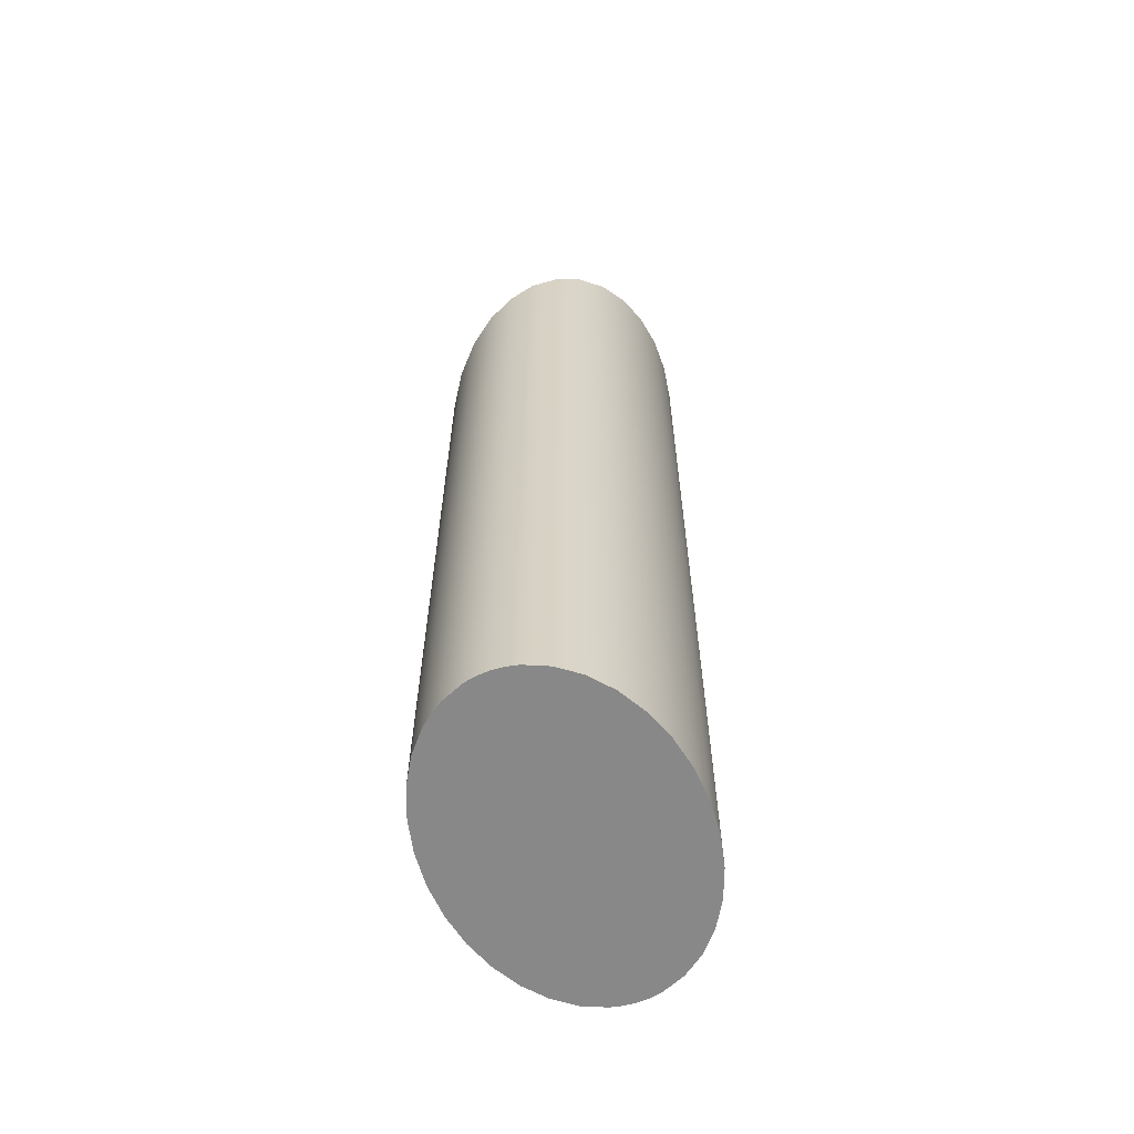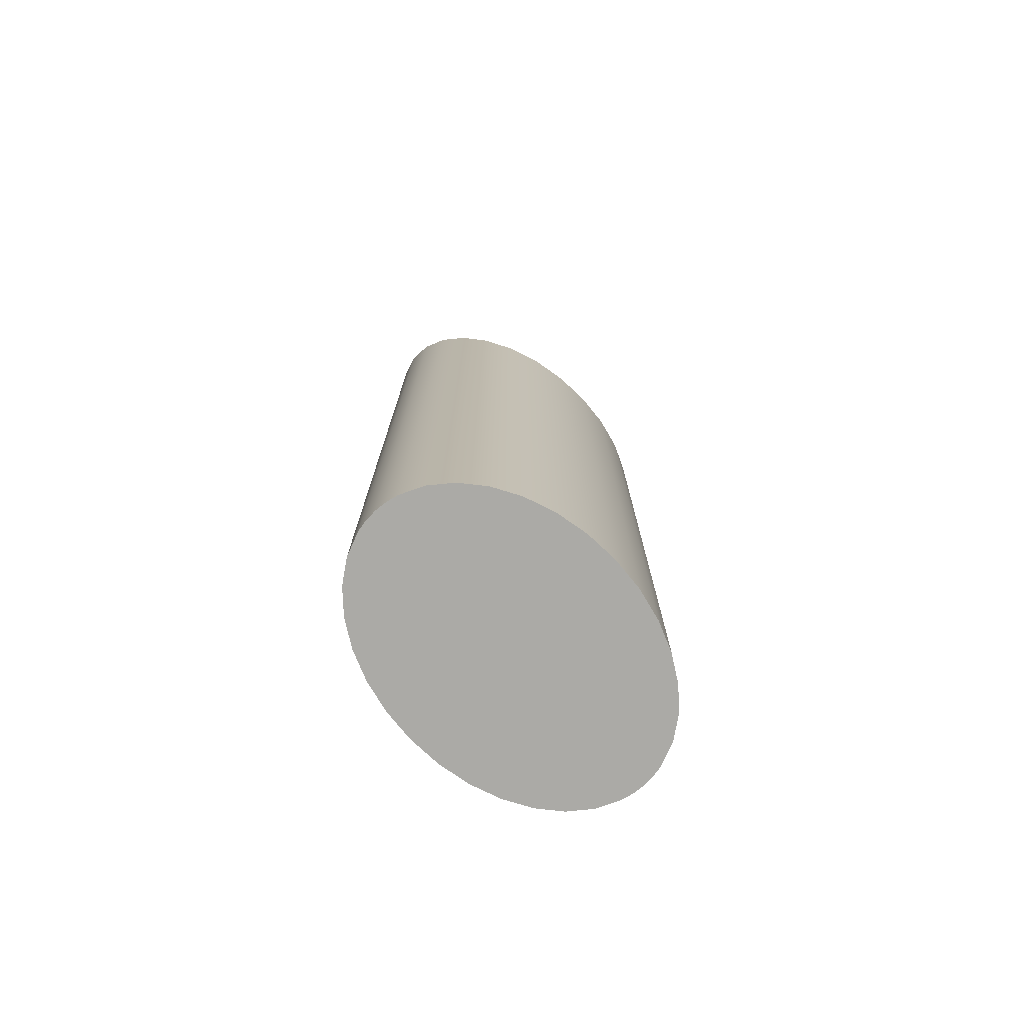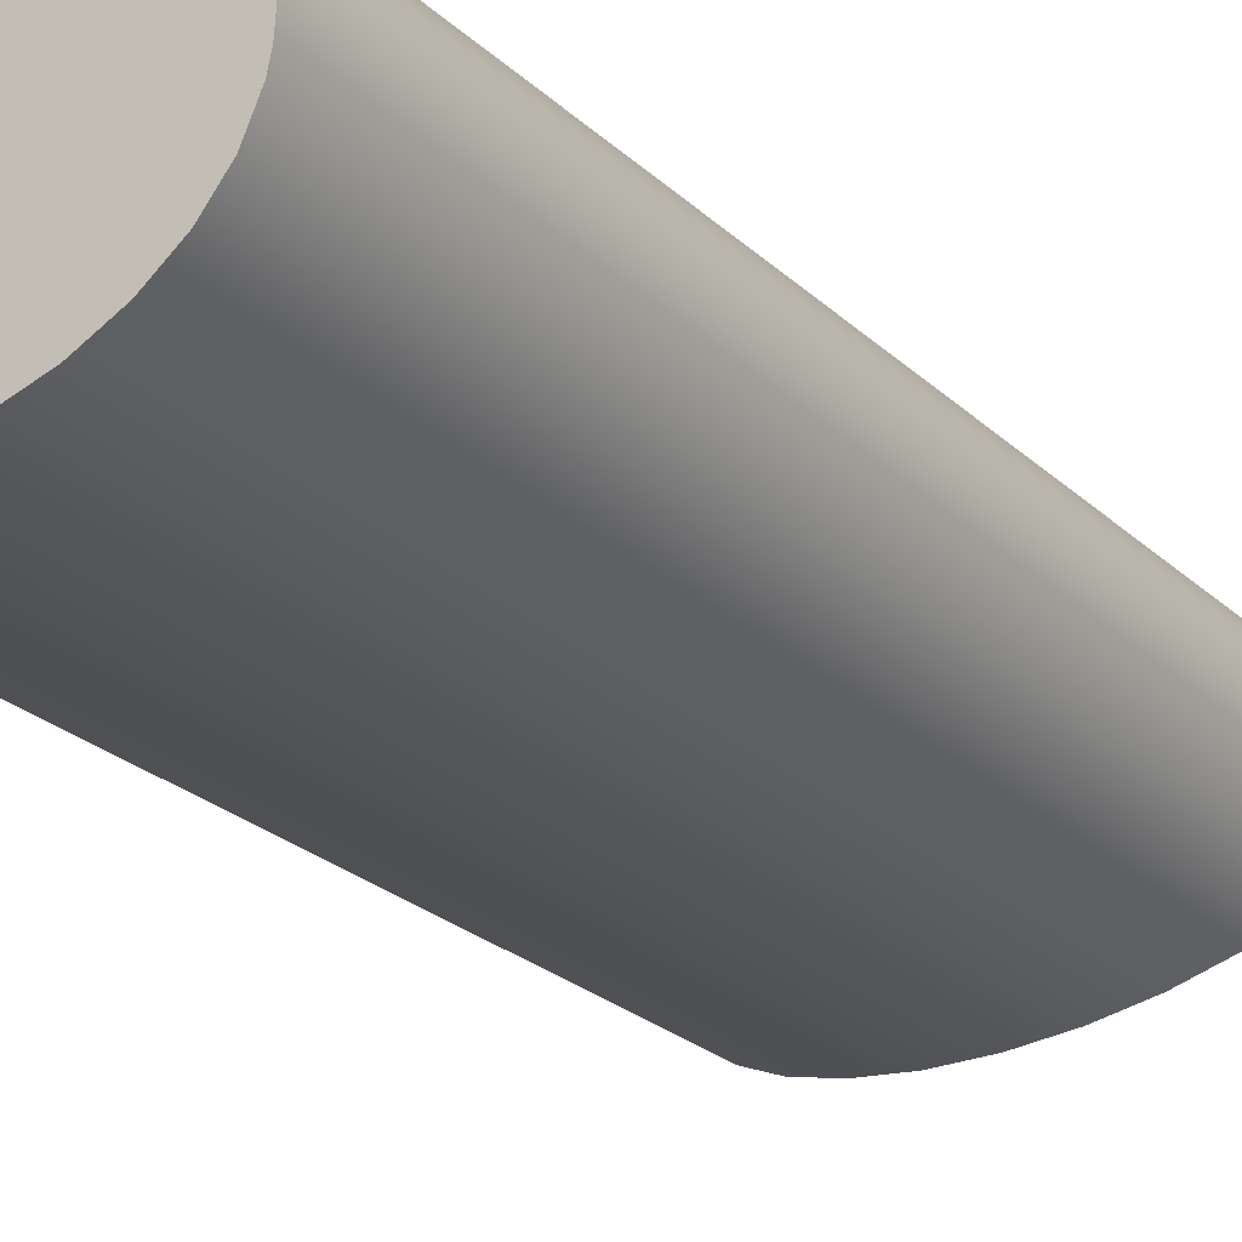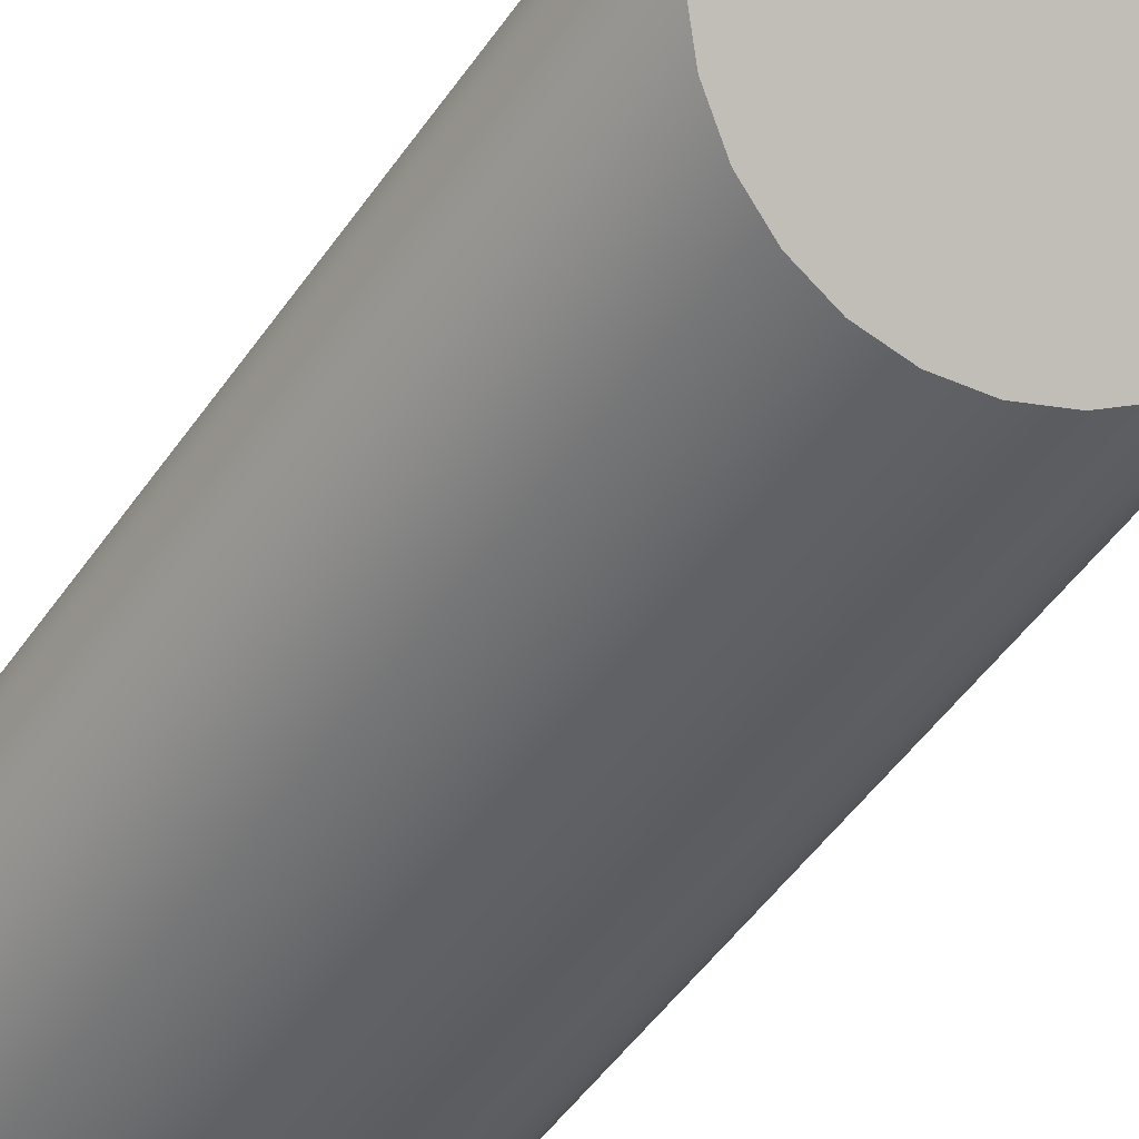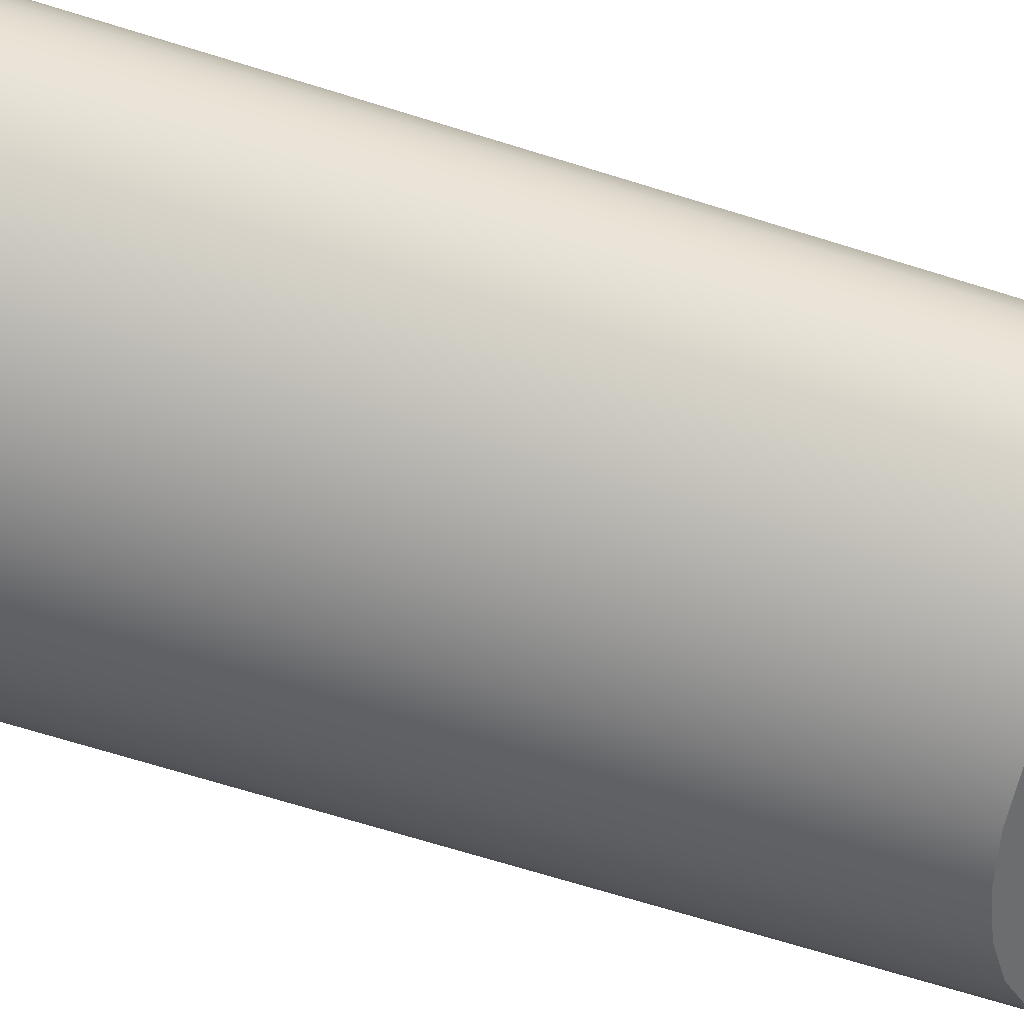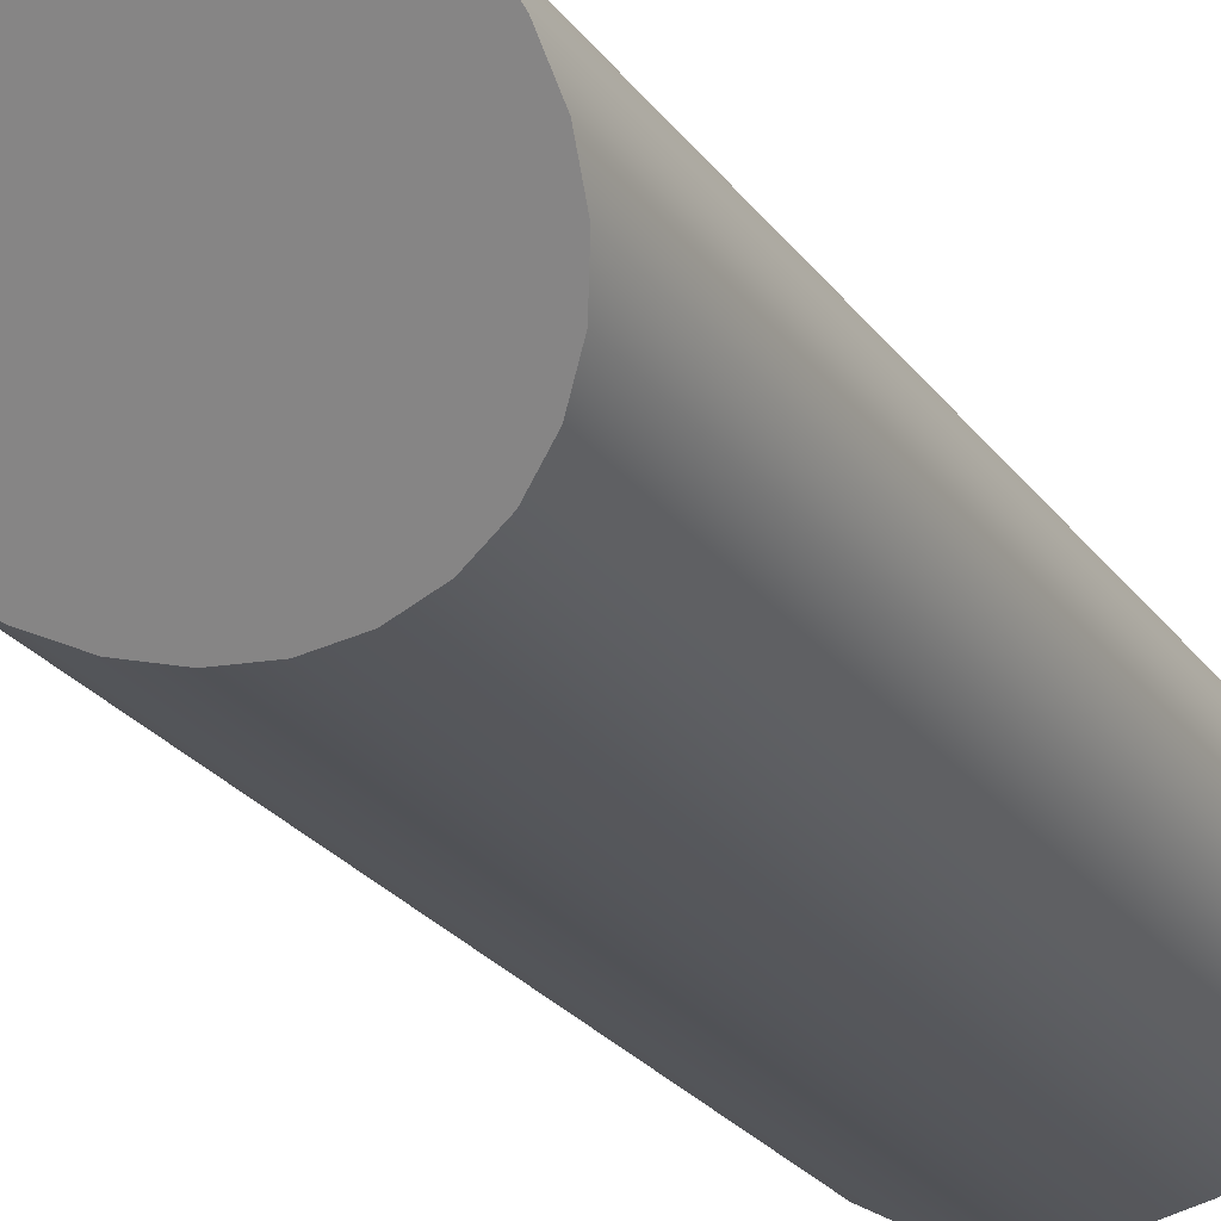
<metadata>
{"format":"obj","ext":"obj","renderer":"f3d","projection":"perspective","resolution":1024,"background":"white","views":[{"elev":-62.9,"azim":110.1,"up":"+Z"},{"elev":-75.7,"azim":-47.2,"up":"+Z"},{"elev":-21.6,"azim":-149.0,"up":"+Y"},{"elev":-49.0,"azim":-33.0,"up":"+Y"},{"elev":-67.4,"azim":-107.5,"up":"+Y"},{"elev":-25.0,"azim":27.2,"up":"+Y"}]}
</metadata>
<code>
g Body1
v -0 -70.71 429.3
v 21.5 -69.06 430.9
v 41.99 -64.18 435.8
v 60.52 -56.29 443.7
v 76.22 -45.78 454.2
v 88.35 -33.12 466.9
v 96.35 -18.92 481.1
v 99.85 -3.828 496.2
v 98.68 11.44 511.4
v 92.9 26.17 526.2
v 82.77 39.68 539.7
v 68.77 51.34 551.3
v 51.56 60.59 560.6
v 31.93 67.01 567
v 10.81 70.3 570.3
v -10.81 70.3 570.3
v -31.93 67.01 567
v -51.56 60.59 560.6
v -68.77 51.34 551.3
v -82.77 39.68 539.7
v -92.9 26.17 526.2
v -98.68 11.44 511.4
v -99.85 -3.828 496.2
v -96.35 -18.92 481.1
v -88.35 -33.12 466.9
v -76.22 -45.78 454.2
v -60.52 -56.29 443.7
v -41.99 -64.18 435.8
v -21.5 -69.06 430.9
v -100 -0 0
v -99.52 -6.931 0
v -98.08 -13.79 0
v -92.39 -27.06 0
v -83.15 -39.28 0
v -70.71 -50 0
v -55.56 -58.79 0
v -38.27 -65.33 0
v -19.51 -69.35 0
v 0 -70.71 0
v 19.51 -69.35 0
v 38.27 -65.33 0
v 55.56 -58.79 0
v 70.71 -50 0
v 83.15 -39.28 0
v 92.39 -27.06 0
v 98.08 -13.79 0
v 99.52 -6.931 0
v 100 0 0
v 99.52 6.931 0
v 98.08 13.79 0
v 92.39 27.06 0
v 83.15 39.28 0
v 70.71 50 0
v 55.56 58.79 0
v 38.27 65.33 0
v 19.51 69.35 0
v 0 70.71 0
v -19.51 69.35 0
v -38.27 65.33 0
v -55.56 58.79 0
v -70.71 50 0
v -83.15 39.28 0
v -92.39 27.06 0
v -98.08 13.79 0
v -99.52 6.931 0
f 1 2 29
f 29 2 28
f 28 2 3
f 28 3 27
f 27 3 4
f 27 4 26
f 26 4 5
f 26 5 25
f 25 5 6
f 25 6 24
f 24 6 7
f 24 7 23
f 23 7 8
f 23 8 22
f 22 8 9
f 22 9 21
f 21 9 10
f 21 10 20
f 20 10 11
f 20 11 19
f 19 11 12
f 19 12 18
f 18 12 13
f 18 13 17
f 17 13 14
f 17 14 16
f 16 14 15
f 29 38 1
f 1 38 39
f 1 39 40
f 38 29 37
f 37 29 28
f 37 28 36
f 36 28 27
f 36 27 35
f 35 27 26
f 35 26 34
f 34 26 25
f 34 25 33
f 33 25 24
f 33 24 32
f 32 24 23
f 32 23 31
f 31 23 30
f 30 23 65
f 65 23 22
f 65 22 64
f 64 22 21
f 64 21 63
f 63 21 20
f 63 20 62
f 62 20 61
f 61 20 19
f 61 19 60
f 60 19 18
f 60 18 59
f 59 18 17
f 59 17 58
f 58 17 16
f 58 16 57
f 57 16 15
f 57 15 56
f 56 15 14
f 56 14 55
f 55 14 13
f 55 13 54
f 54 13 12
f 54 12 53
f 53 12 11
f 53 11 52
f 52 11 51
f 51 11 10
f 51 10 50
f 50 10 9
f 50 9 49
f 49 9 8
f 49 8 48
f 48 8 47
f 47 8 46
f 46 8 7
f 46 7 45
f 45 7 6
f 45 6 44
f 44 6 5
f 44 5 43
f 43 5 4
f 43 4 42
f 42 4 3
f 42 3 41
f 41 3 2
f 41 2 40
f 40 2 1
f 65 49 30
f 30 49 48
f 30 48 31
f 31 48 47
f 31 47 32
f 32 47 46
f 32 46 33
f 33 46 45
f 33 45 34
f 34 45 44
f 34 44 35
f 35 44 43
f 35 43 36
f 36 43 42
f 36 42 37
f 37 42 41
f 37 41 38
f 38 41 40
f 38 40 39
f 49 65 50
f 50 65 64
f 50 64 51
f 51 64 63
f 51 63 52
f 52 63 62
f 52 62 53
f 53 62 61
f 53 61 54
f 54 61 60
f 54 60 55
f 55 60 59
f 55 59 56
f 56 59 58
f 56 58 57

</code>
